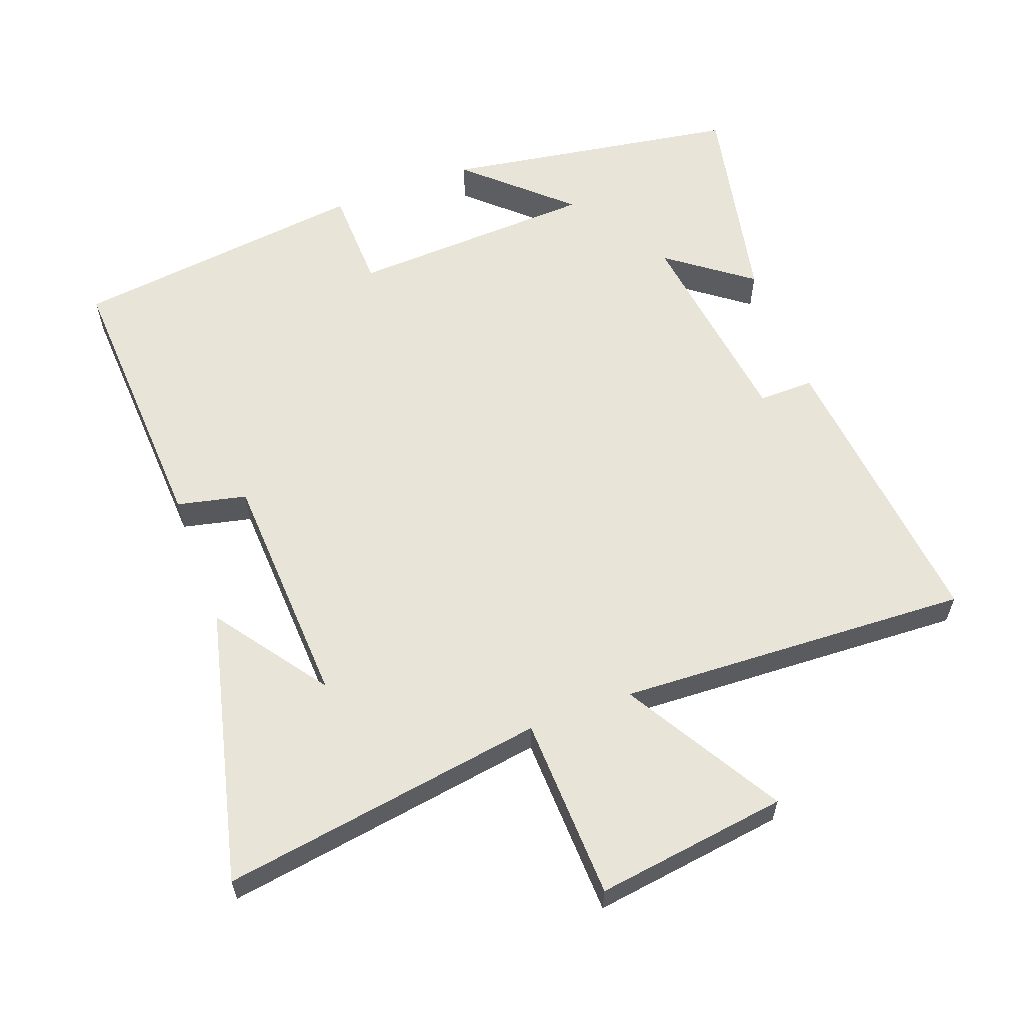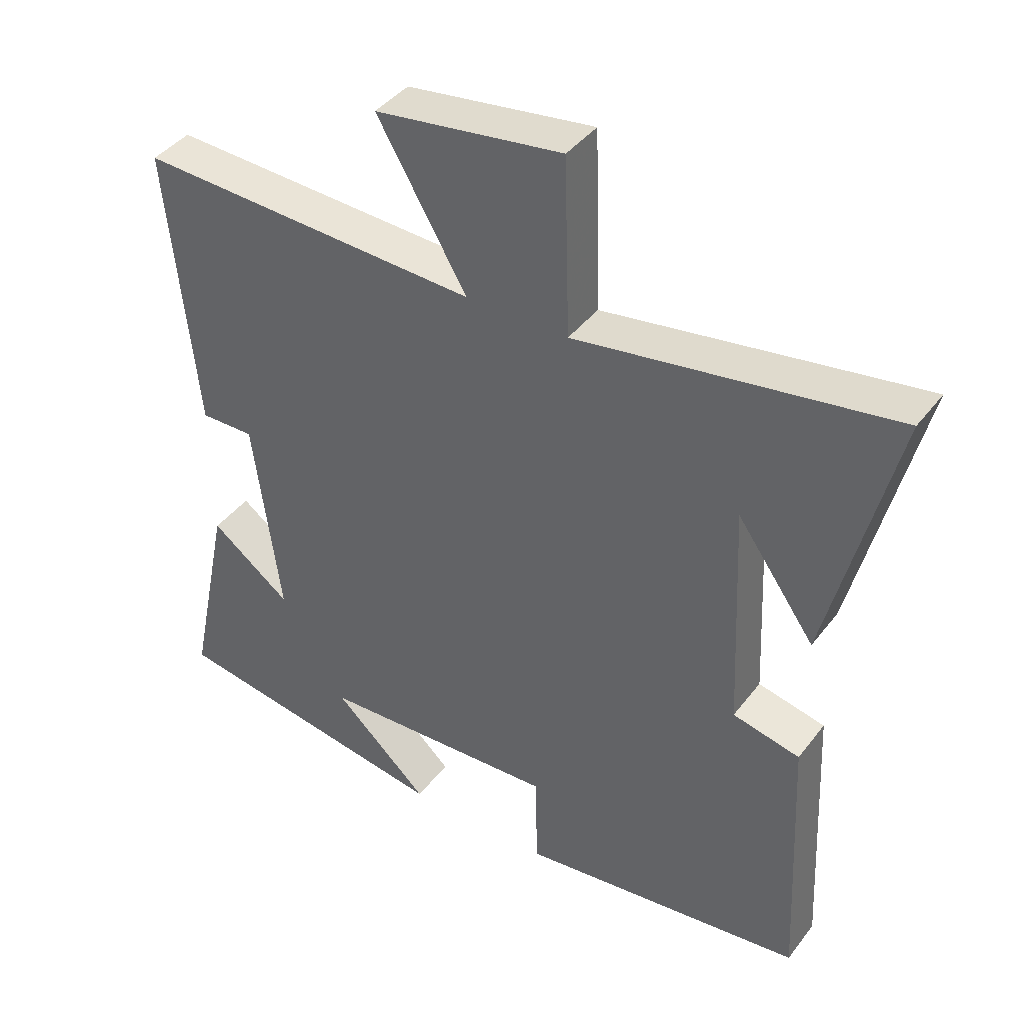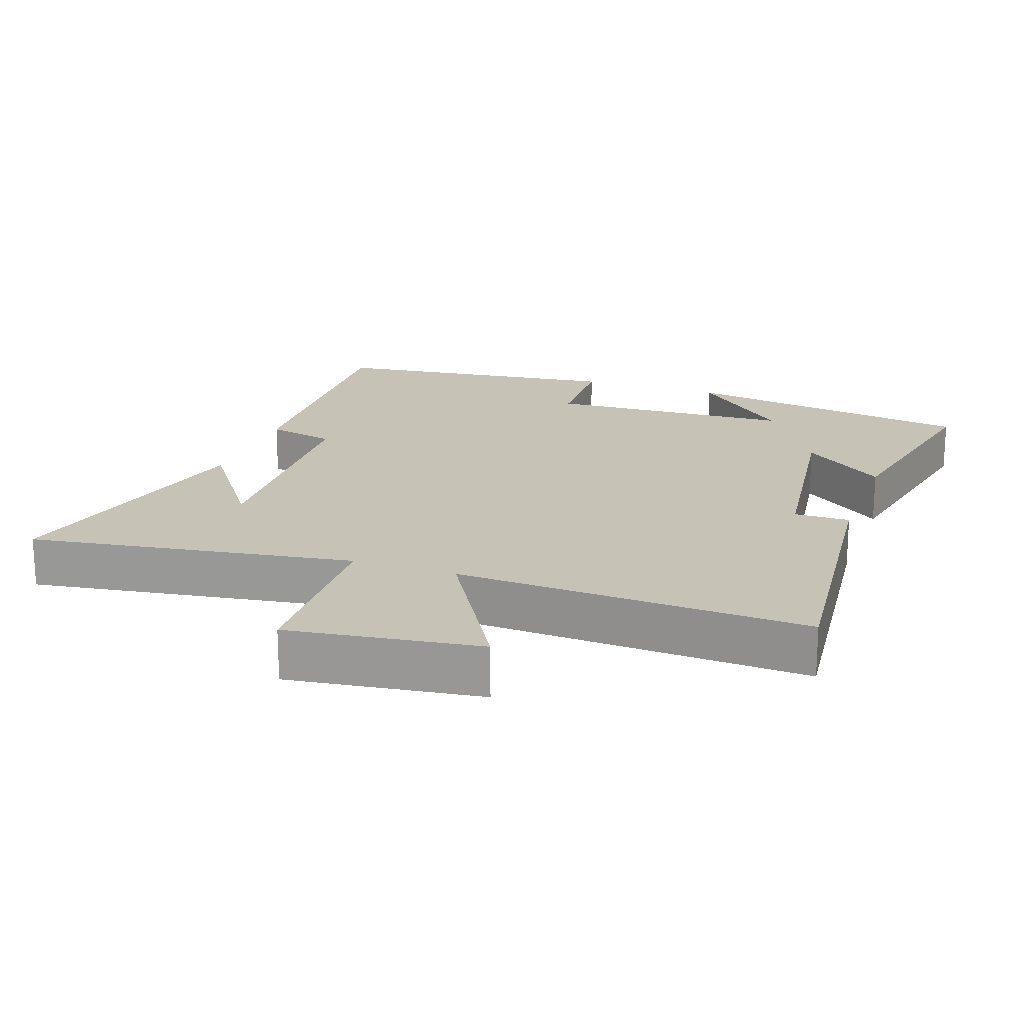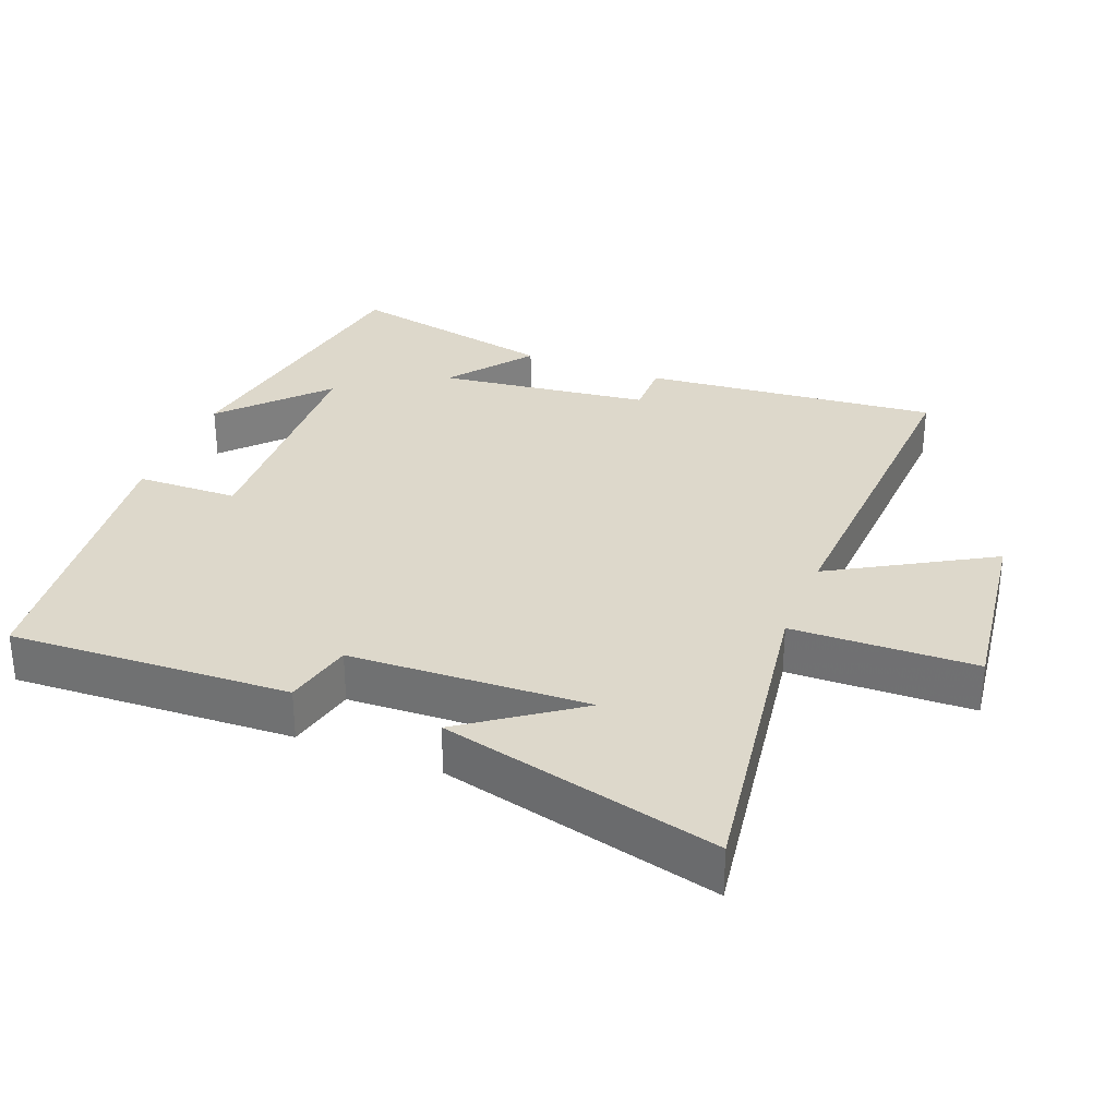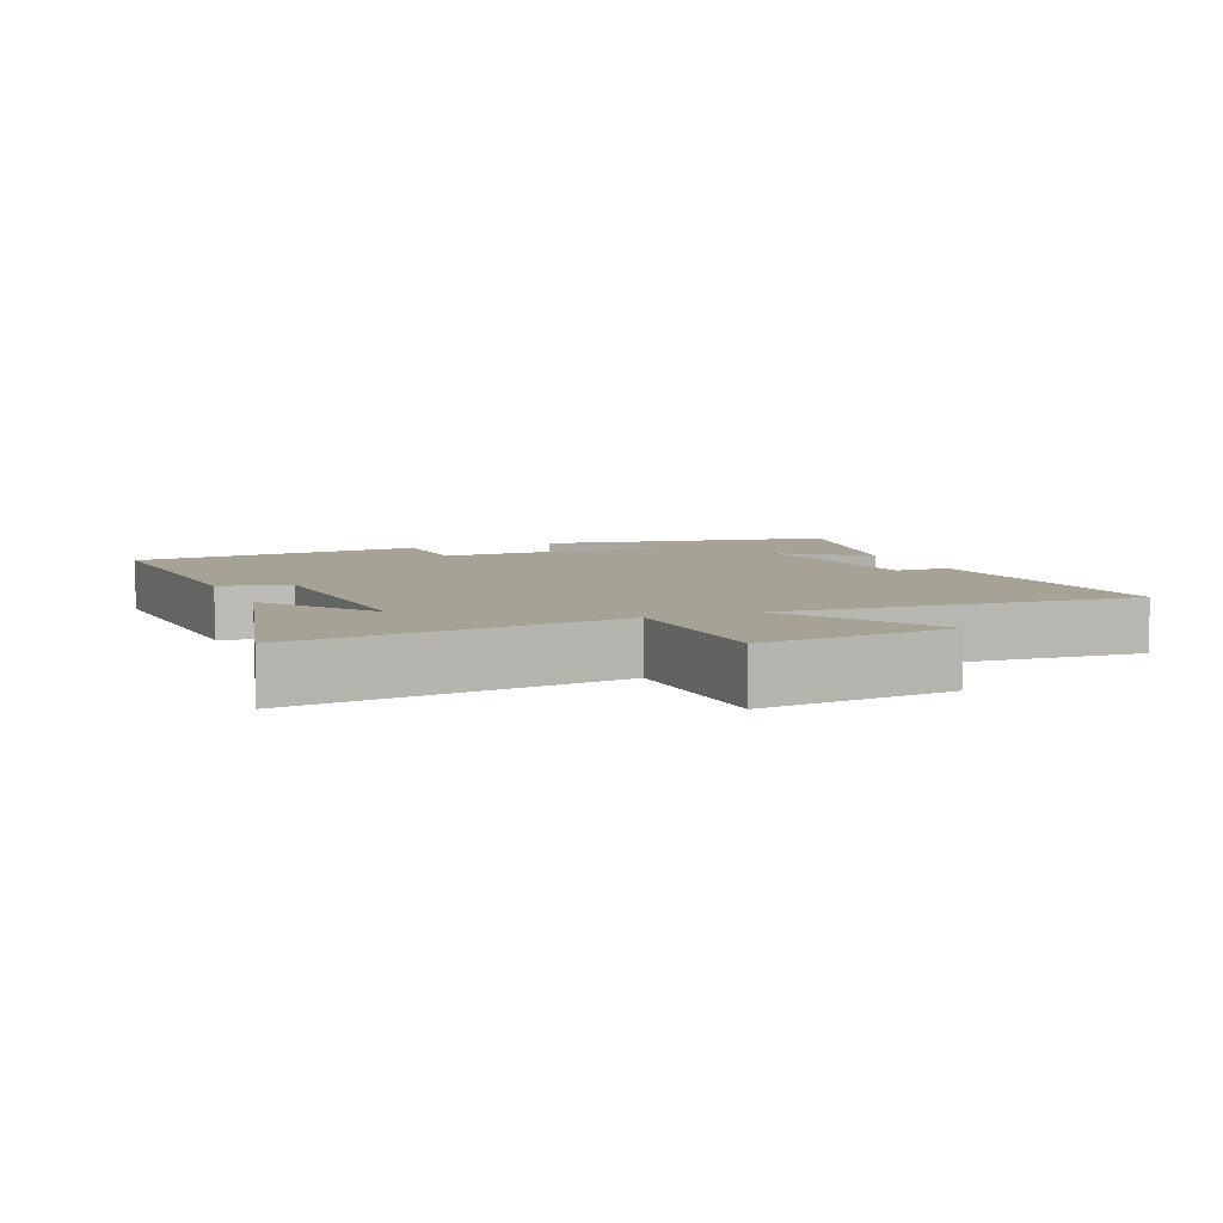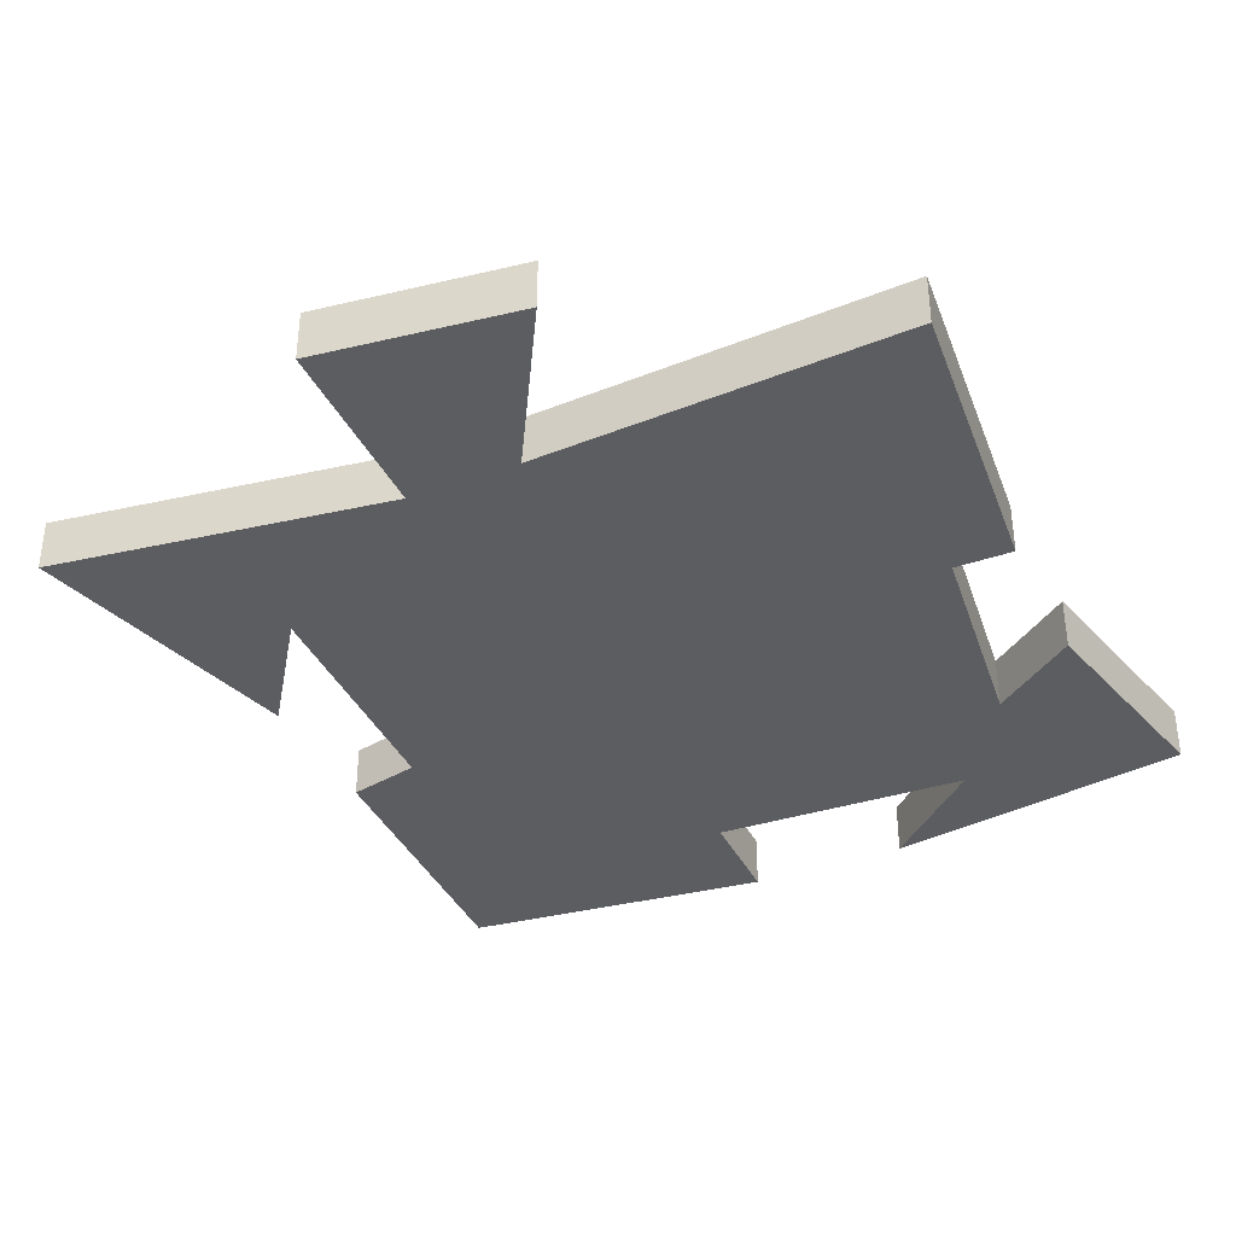
<metadata>
{"format":"obj","ext":"obj","renderer":"f3d","projection":"perspective","resolution":1024,"background":"white","views":[{"elev":60.1,"azim":-20.5,"up":"+Y"},{"elev":41.1,"azim":-146.2,"up":"+Z"},{"elev":19.2,"azim":19.4,"up":"+Y"},{"elev":31.4,"azim":-68.4,"up":"+Y"},{"elev":6.3,"azim":-21.9,"up":"+Y"},{"elev":-36.4,"azim":25.0,"up":"+Y"}]}
</metadata>
<code>
v -0.52 0.07 -0.448
v -0.5 0.07 -0.04
v -0.399 0.07 -0.017
v -0.383 0.07 0.331
v -0.5 0.07 0.168
v -0.599 0.07 0.572
v -0.125 0.07 0.5
v -0.117 0.07 0.767
v 0.163 0.07 0.729
v 0.029 0.07 0.5
v 0.543 0.07 0.525
v 0.5 0.07 0.096
v 0.419 0.07 0.097
v 0.379 0.07 -0.211
v 0.5 0.07 -0.12
v 0.564 0.07 -0.43
v 0.133 0.07 -0.5
v 0.277 0.07 -0.367
v -0.083 0.07 -0.351
v -0.087 0.07 -0.5
v -0.52 0 -0.448
v -0.5 0 -0.04
v -0.399 0 -0.017
v -0.383 0 0.331
v -0.5 0 0.168
v -0.599 0 0.572
v -0.125 0 0.5
v -0.117 0 0.767
v 0.163 0 0.729
v 0.029 0 0.5
v 0.543 0 0.525
v 0.5 0 0.096
v 0.419 0 0.097
v 0.379 0 -0.211
v 0.5 0 -0.12
v 0.564 0 -0.43
v 0.133 0 -0.5
v 0.277 0 -0.367
v -0.083 0 -0.351
v -0.087 0 -0.5
f 19 20 1 2
f 18 19 2 3
f 16 17 18
f 14 15 16 18
f 13 14 18 3
f 10 11 12 13
f 10 13 3 4
f 7 8 9 10
f 7 10 4
f 6 7 4
f 4 5 6
f 22 21 40 39
f 23 22 39 38
f 38 37 36
f 38 36 35 34
f 23 38 34 33
f 33 32 31 30
f 24 23 33 30
f 30 29 28 27
f 24 30 27
f 24 27 26
f 26 25 24
f 1 21 22 2
f 2 22 23 3
f 3 23 24 4
f 4 24 25 5
f 5 25 26 6
f 6 26 27 7
f 7 27 28 8
f 8 28 29 9
f 9 29 30 10
f 10 30 31 11
f 11 31 32 12
f 12 32 33 13
f 13 33 34 14
f 14 34 35 15
f 15 35 36 16
f 16 36 37 17
f 17 37 38 18
f 18 38 39 19
f 19 39 40 20
f 20 40 21 1

</code>
